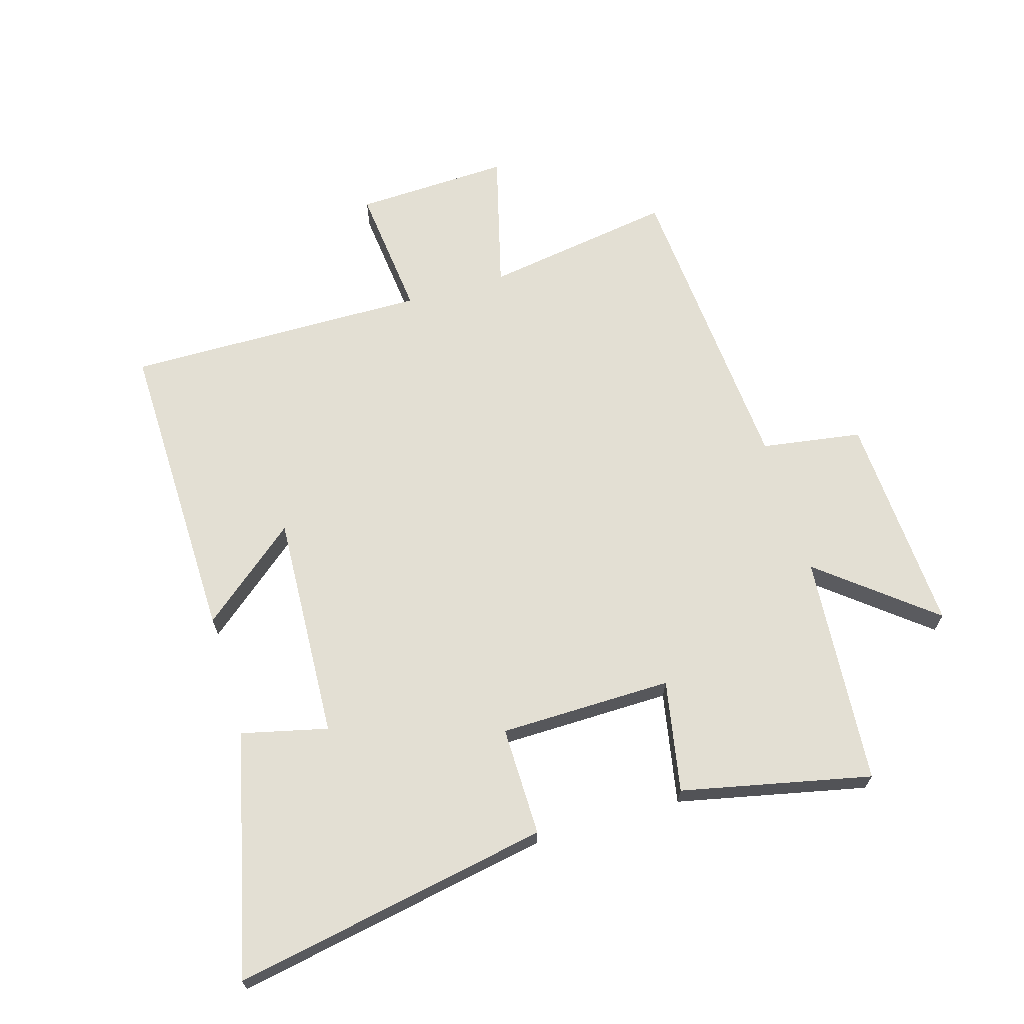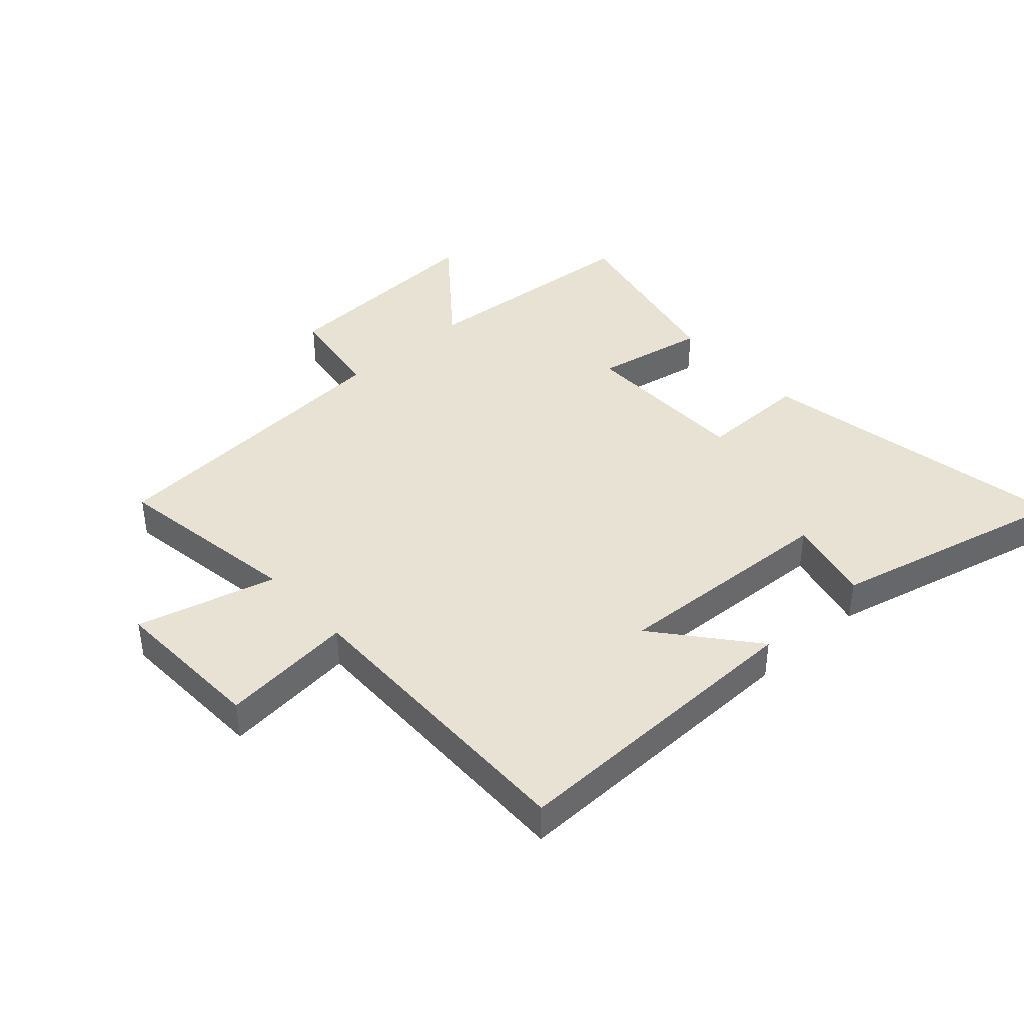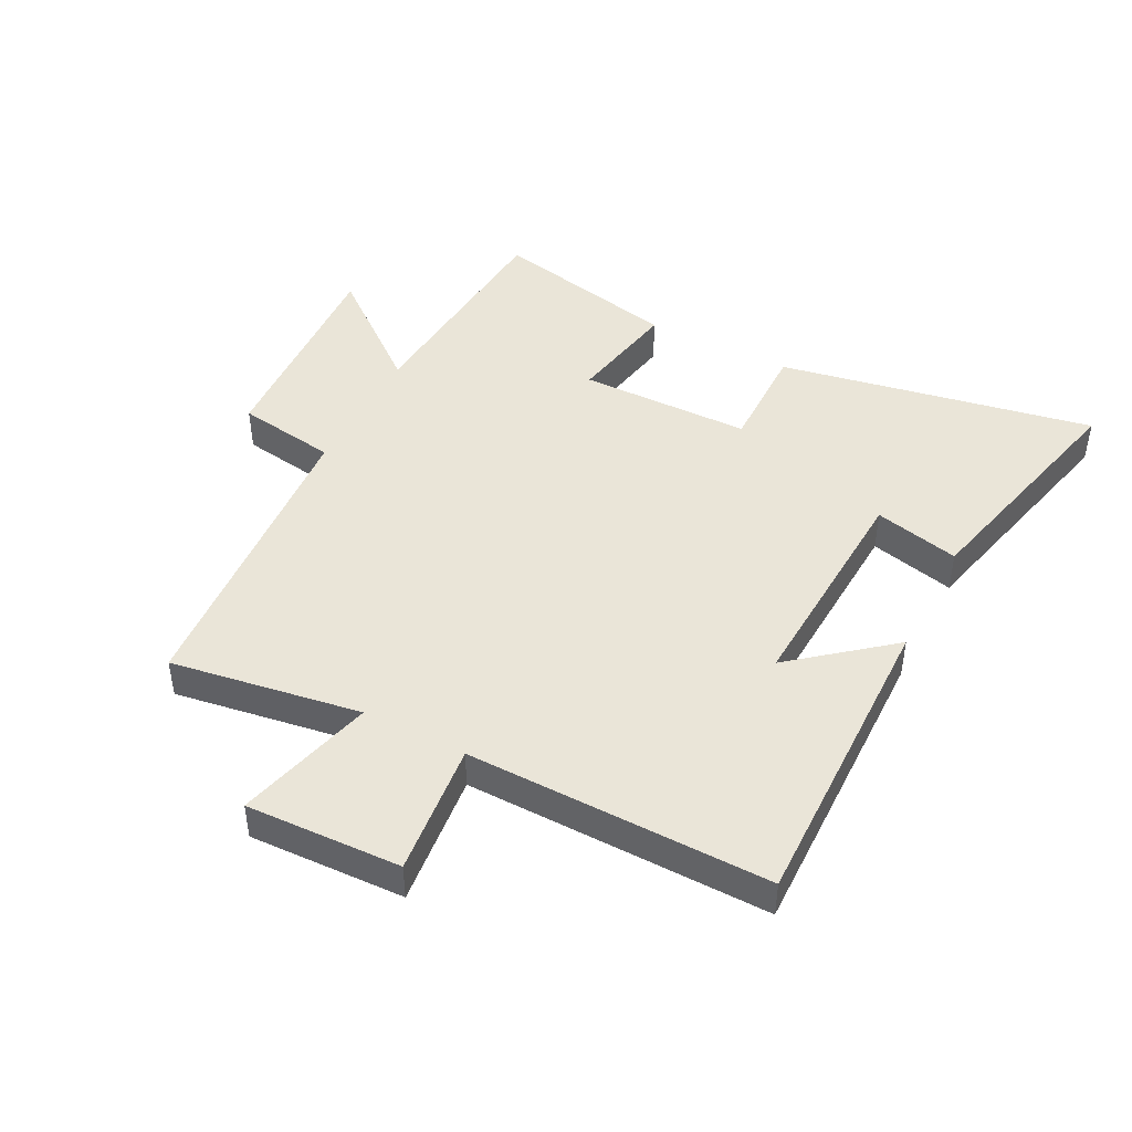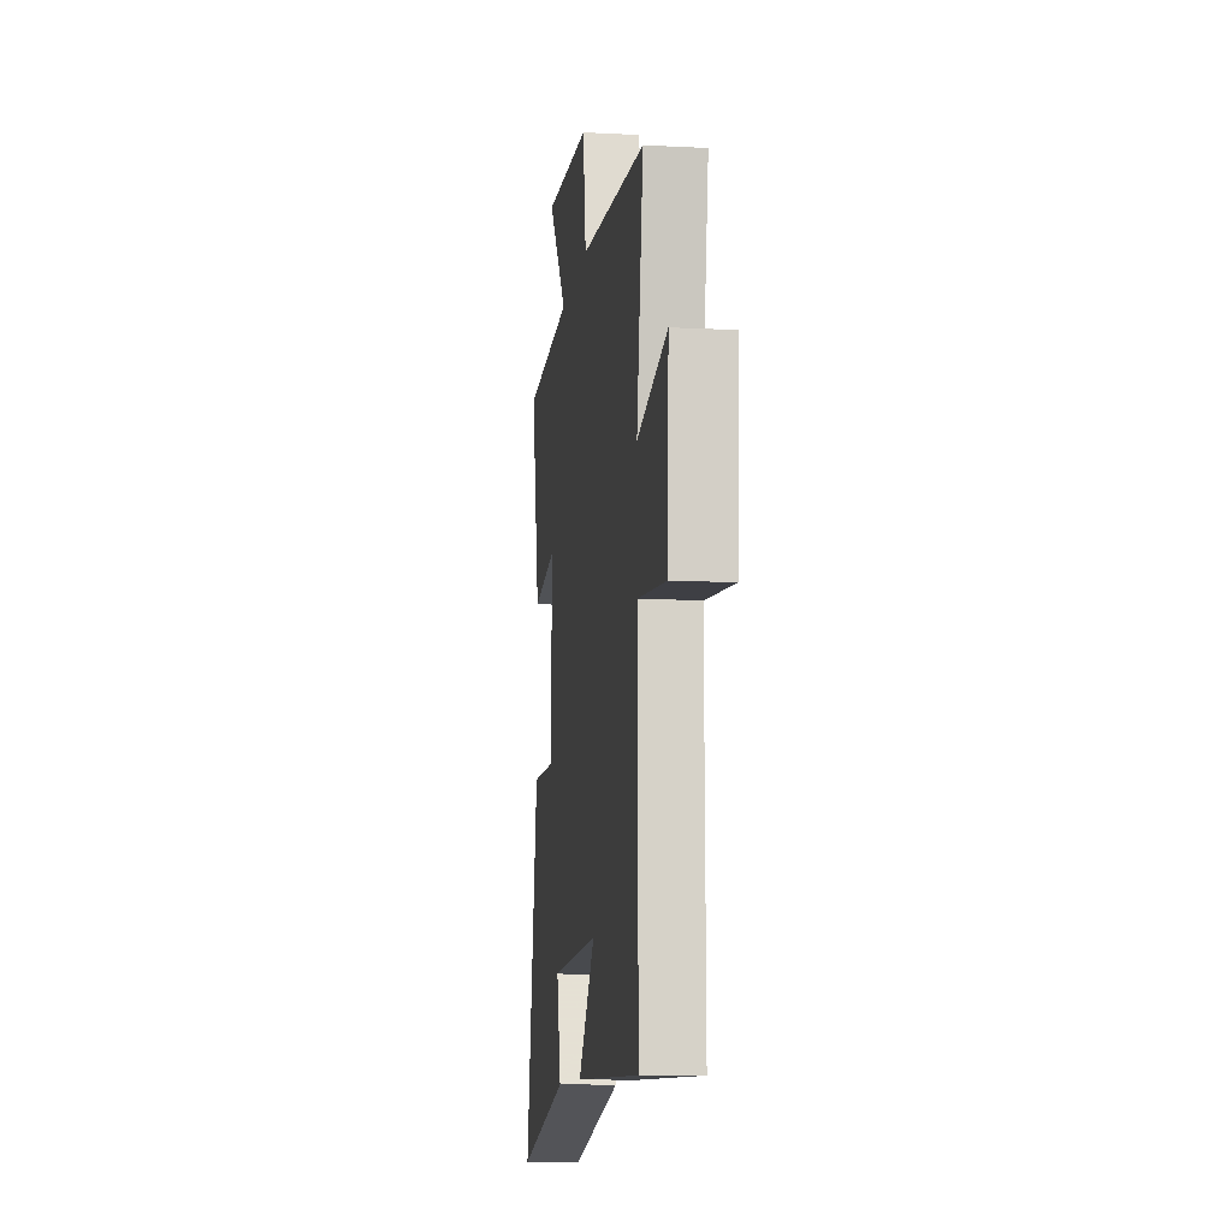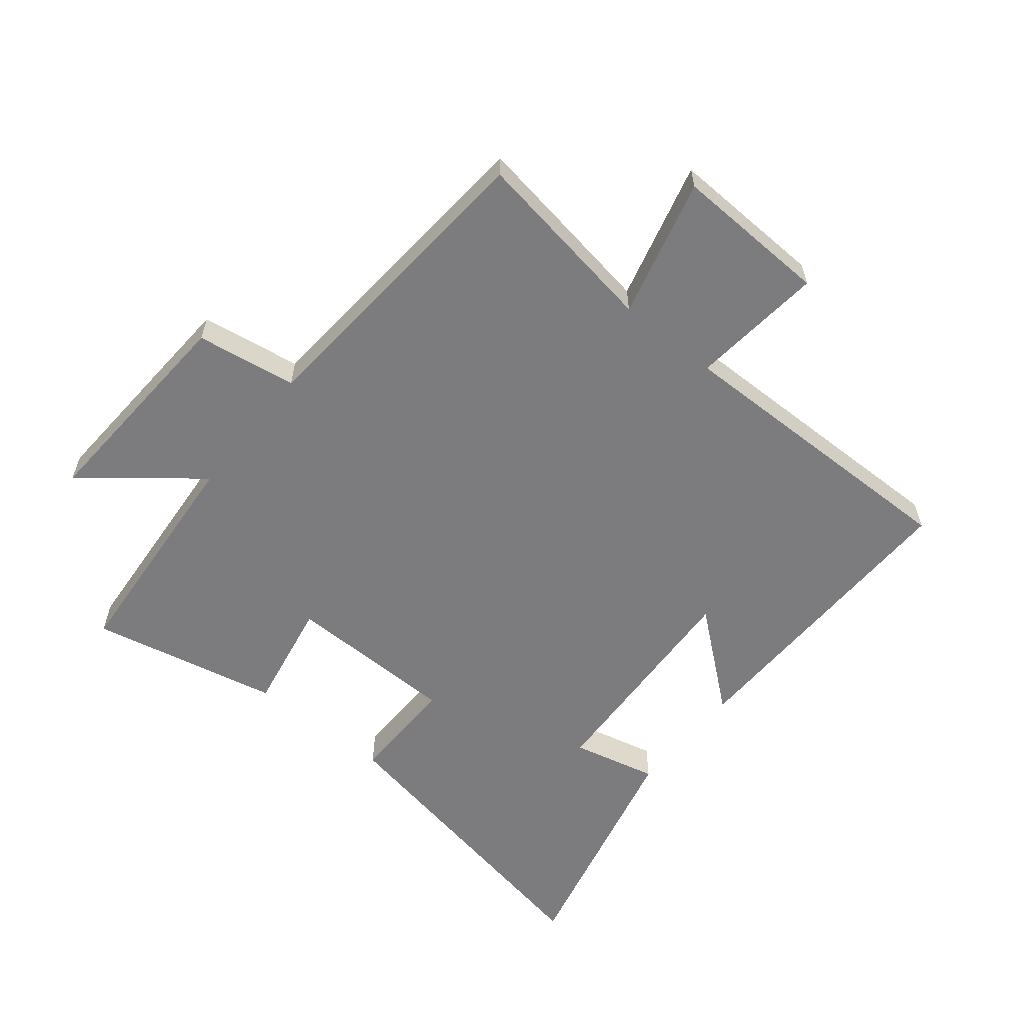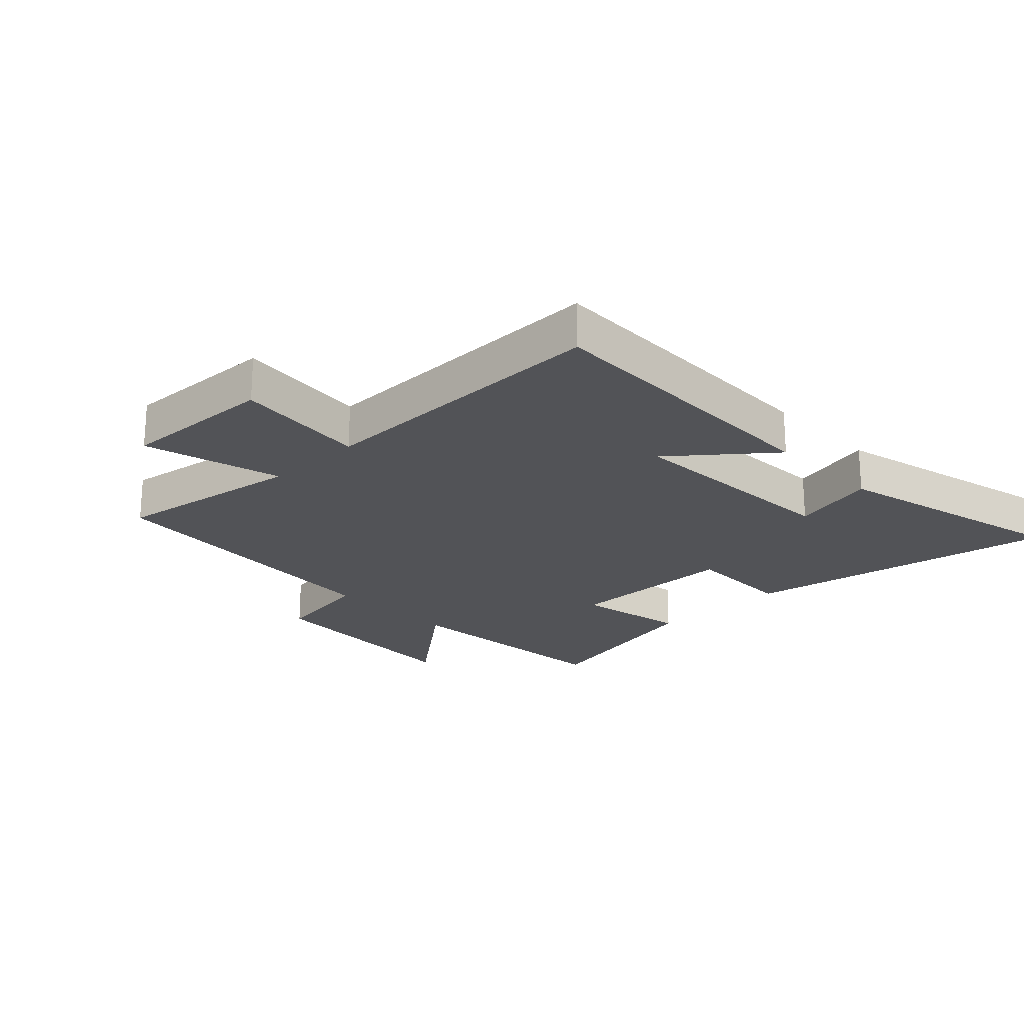
<metadata>
{"format":"obj","ext":"obj","renderer":"f3d","projection":"perspective","resolution":1024,"background":"white","views":[{"elev":67.1,"azim":-106.5,"up":"+Y"},{"elev":40.7,"azim":138.0,"up":"+Y"},{"elev":45.1,"azim":117.4,"up":"+Y"},{"elev":-10.5,"azim":82.5,"up":"+Z"},{"elev":-58.9,"azim":51.0,"up":"+Y"},{"elev":-22.3,"azim":134.0,"up":"+Y"}]}
</metadata>
<code>
v 0.549 0.07 0.461
v 0.5 0.07 0.152
v 0.726 0.07 0.211
v 0.716 0.07 -0.041
v 0.5 0.07 -0.018
v 0.506 0.07 -0.51
v 0.004 0.07 -0.5
v 0.133 0.07 -0.343
v -0.235 0.07 -0.361
v -0.202 0.07 -0.5
v -0.596 0.07 -0.594
v -0.5 0.07 -0.08
v -0.322 0.07 -0.082
v -0.318 0.07 0.198
v -0.5 0.07 0.164
v -0.566 0.07 0.471
v -0.191 0.07 0.5
v -0.338 0.07 0.683
v 0.02 0.07 0.663
v 0.045 0.07 0.5
v 0.549 0 0.461
v 0.5 0 0.152
v 0.726 0 0.211
v 0.716 0 -0.041
v 0.5 0 -0.018
v 0.506 0 -0.51
v 0.004 0 -0.5
v 0.133 0 -0.343
v -0.235 0 -0.361
v -0.202 0 -0.5
v -0.596 0 -0.594
v -0.5 0 -0.08
v -0.322 0 -0.082
v -0.318 0 0.198
v -0.5 0 0.164
v -0.566 0 0.471
v -0.191 0 0.5
v -0.338 0 0.683
v 0.02 0 0.663
v 0.045 0 0.5
f 17 18 19 20
f 17 20 1
f 16 17 1
f 15 16 1
f 14 15 1
f 13 14 1 2
f 11 12 13
f 10 11 13
f 9 10 13
f 13 2 3
f 9 13 3
f 8 9 3
f 5 6 7 8
f 5 8 3
f 3 4 5
f 40 39 38 37
f 21 40 37
f 21 37 36
f 21 36 35
f 21 35 34
f 22 21 34 33
f 33 32 31
f 33 31 30
f 33 30 29
f 23 22 33
f 23 33 29
f 23 29 28
f 28 27 26 25
f 23 28 25
f 25 24 23
f 1 21 22 2
f 2 22 23 3
f 3 23 24 4
f 4 24 25 5
f 5 25 26 6
f 6 26 27 7
f 7 27 28 8
f 8 28 29 9
f 9 29 30 10
f 10 30 31 11
f 11 31 32 12
f 12 32 33 13
f 13 33 34 14
f 14 34 35 15
f 15 35 36 16
f 16 36 37 17
f 17 37 38 18
f 18 38 39 19
f 19 39 40 20
f 20 40 21 1

</code>
